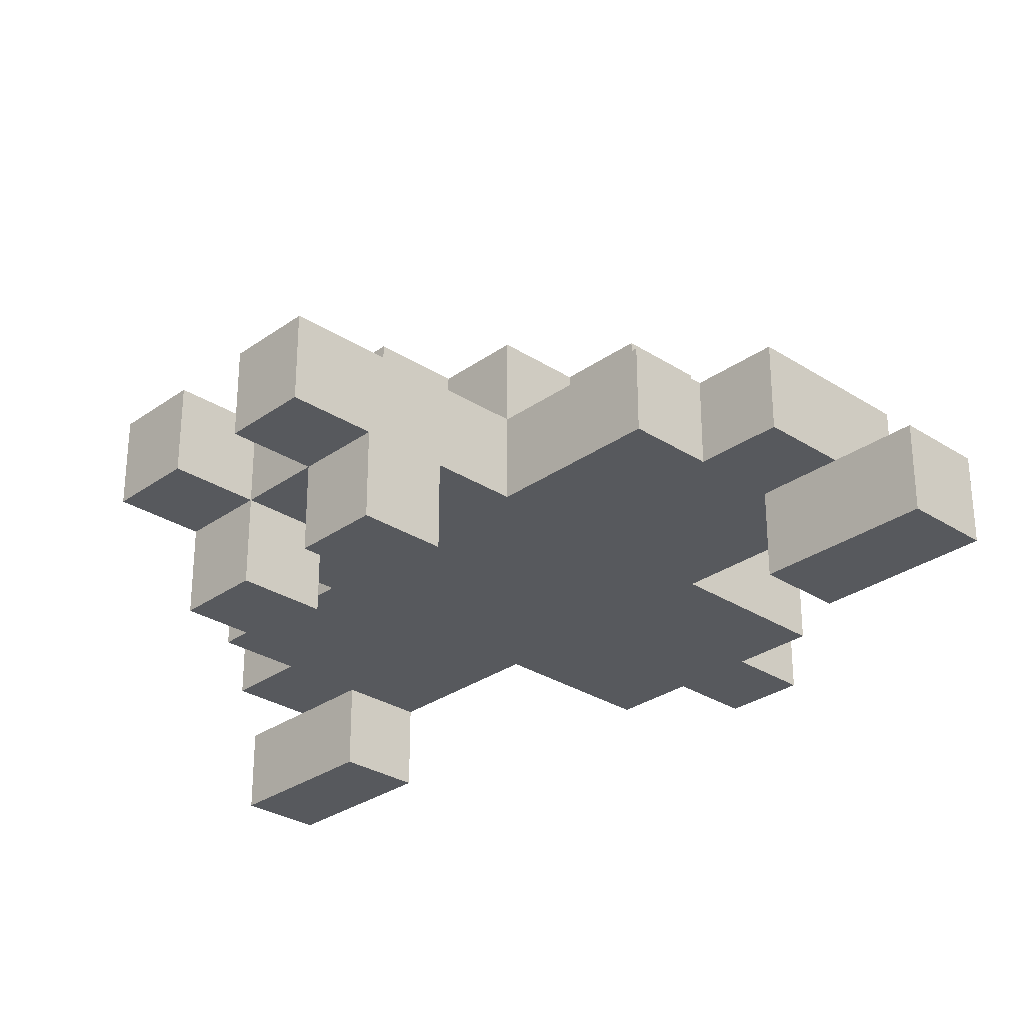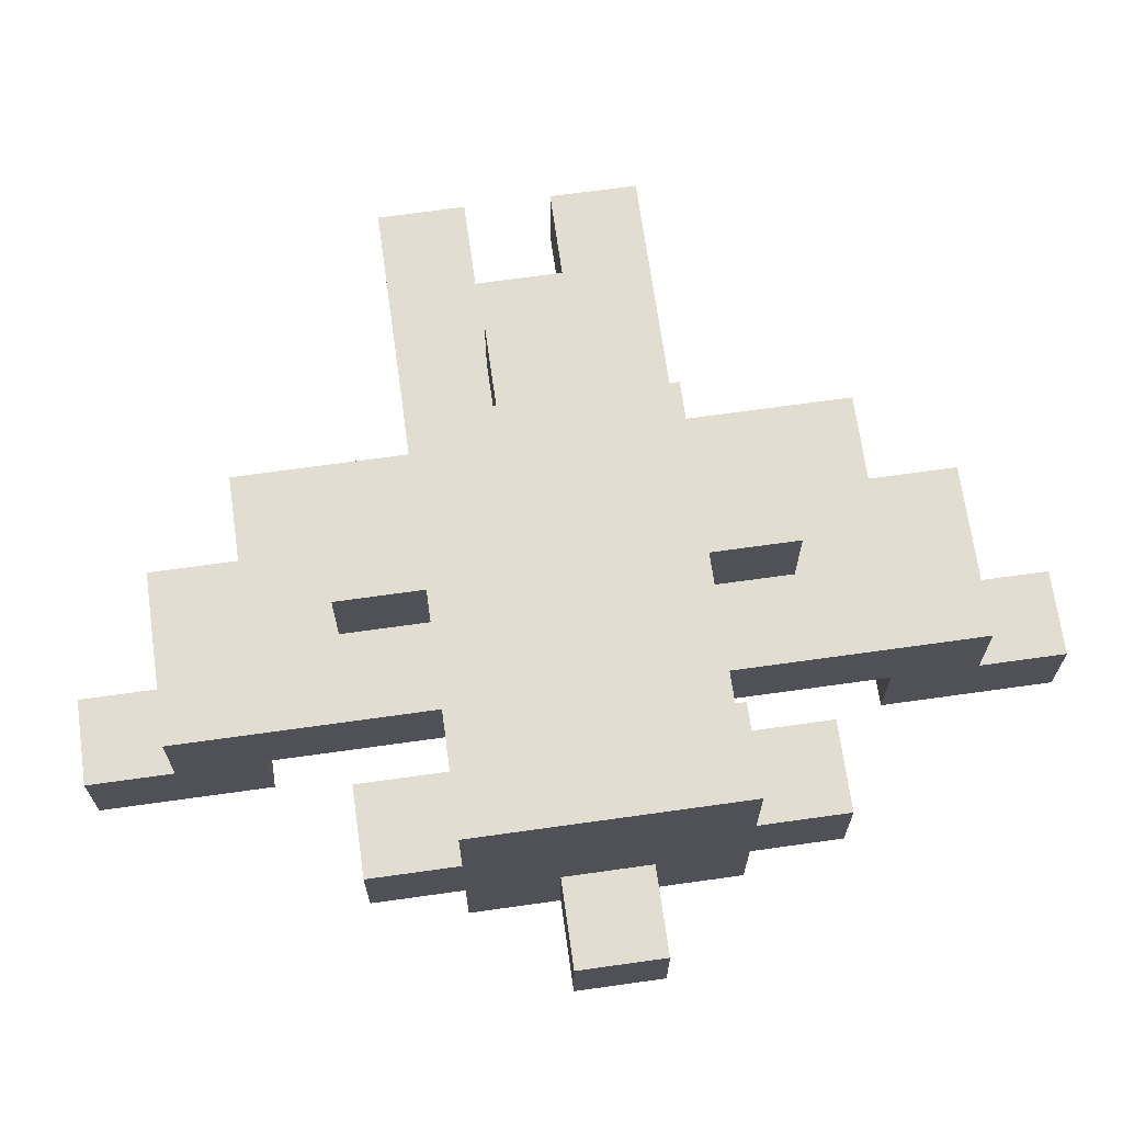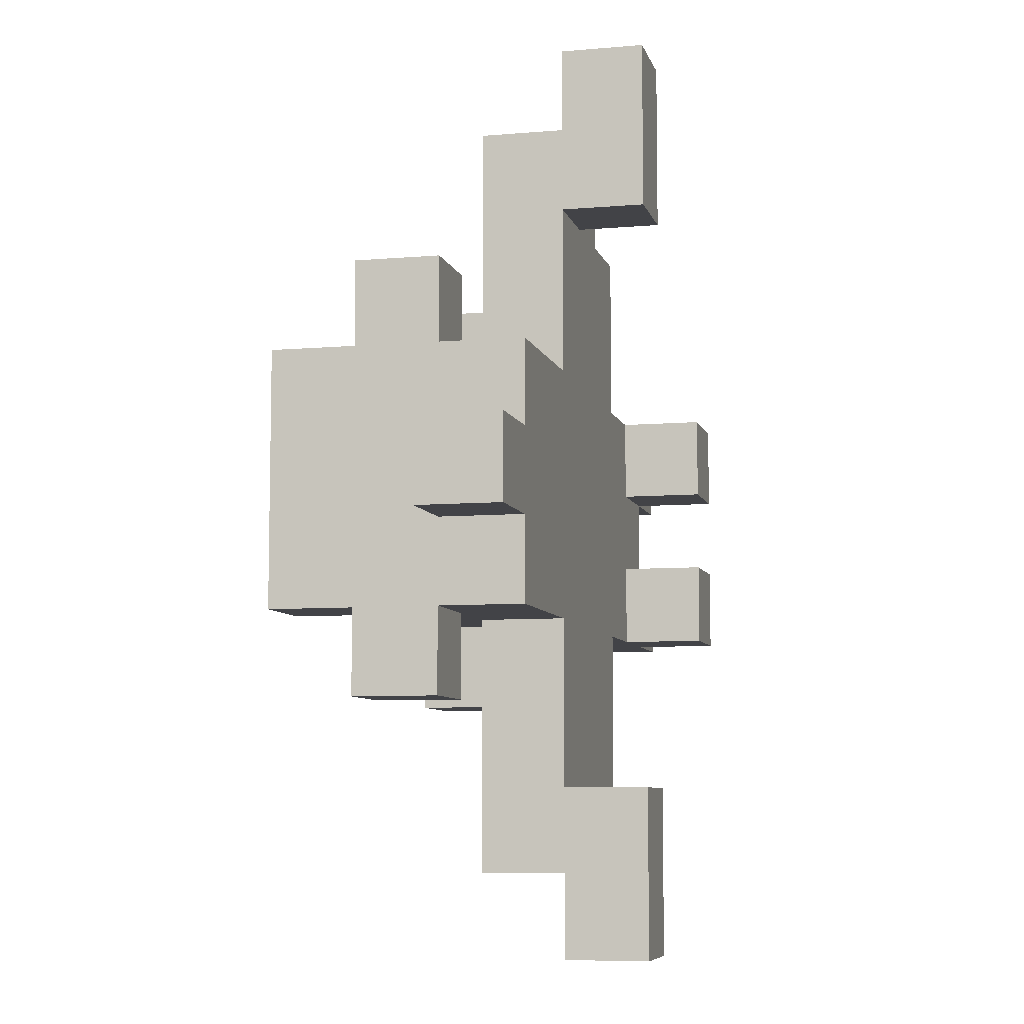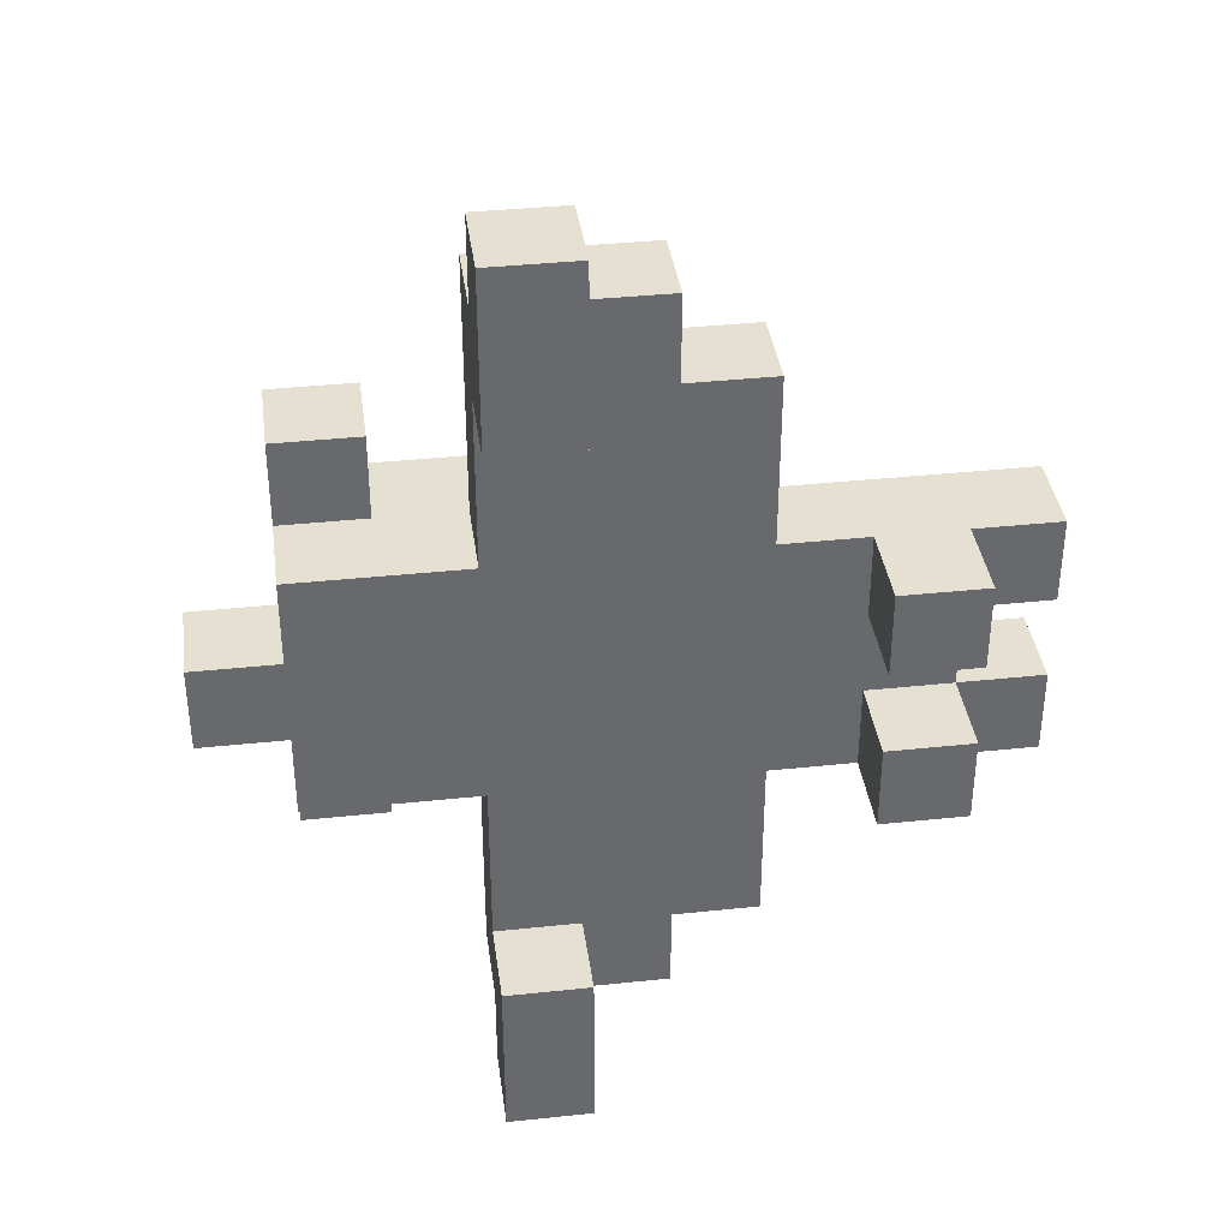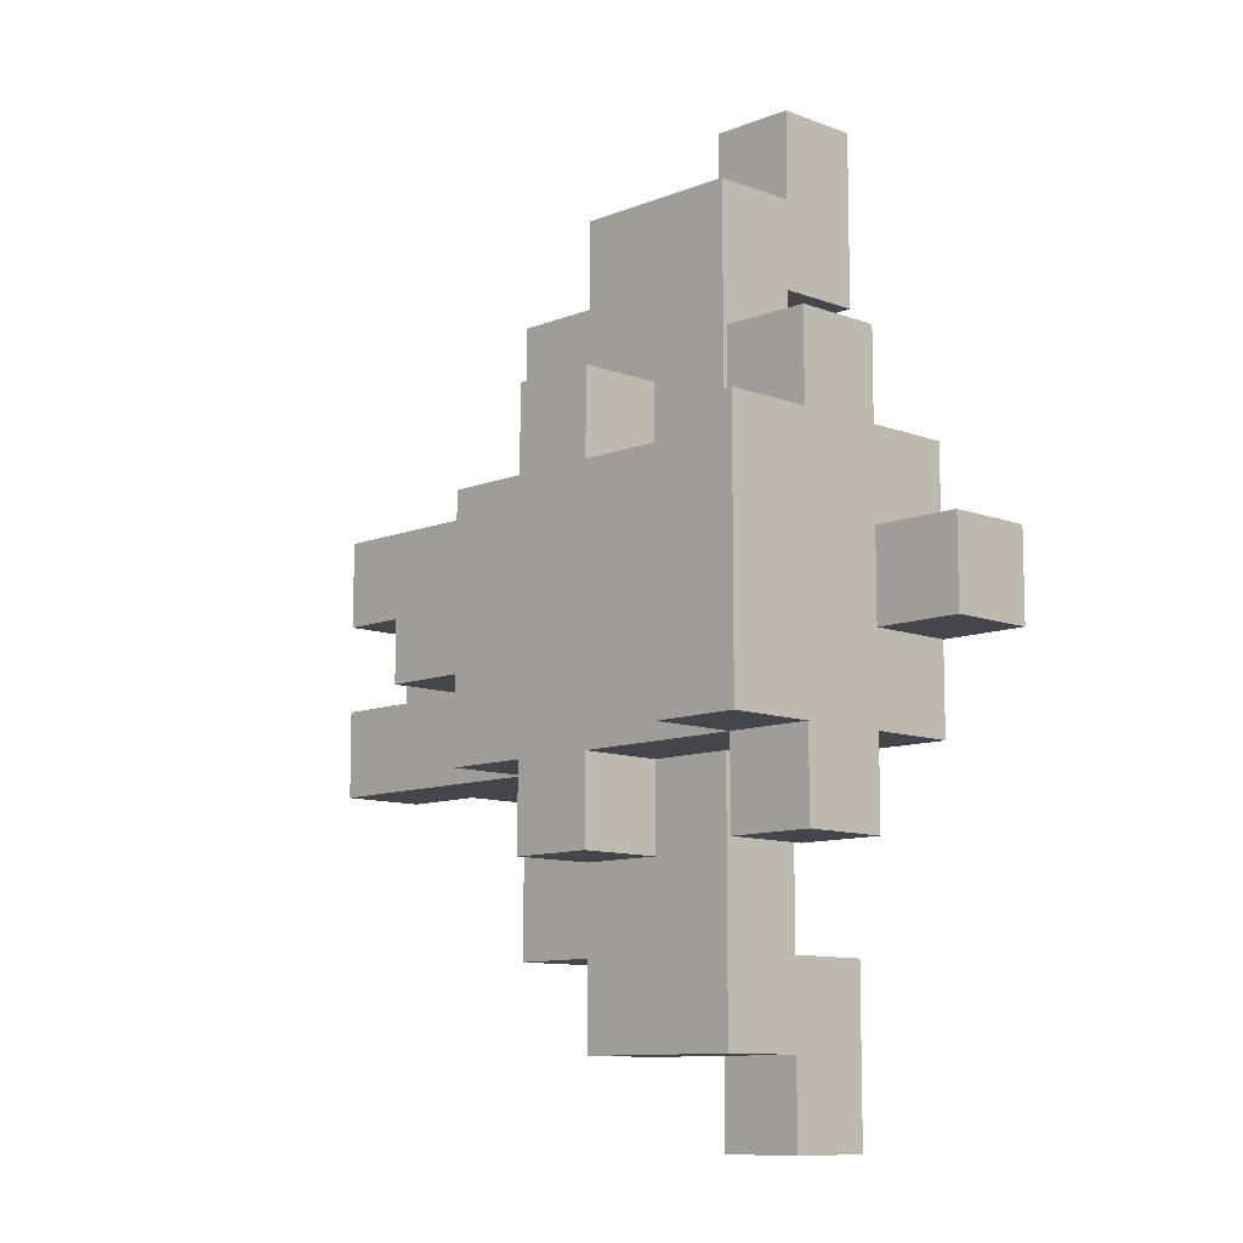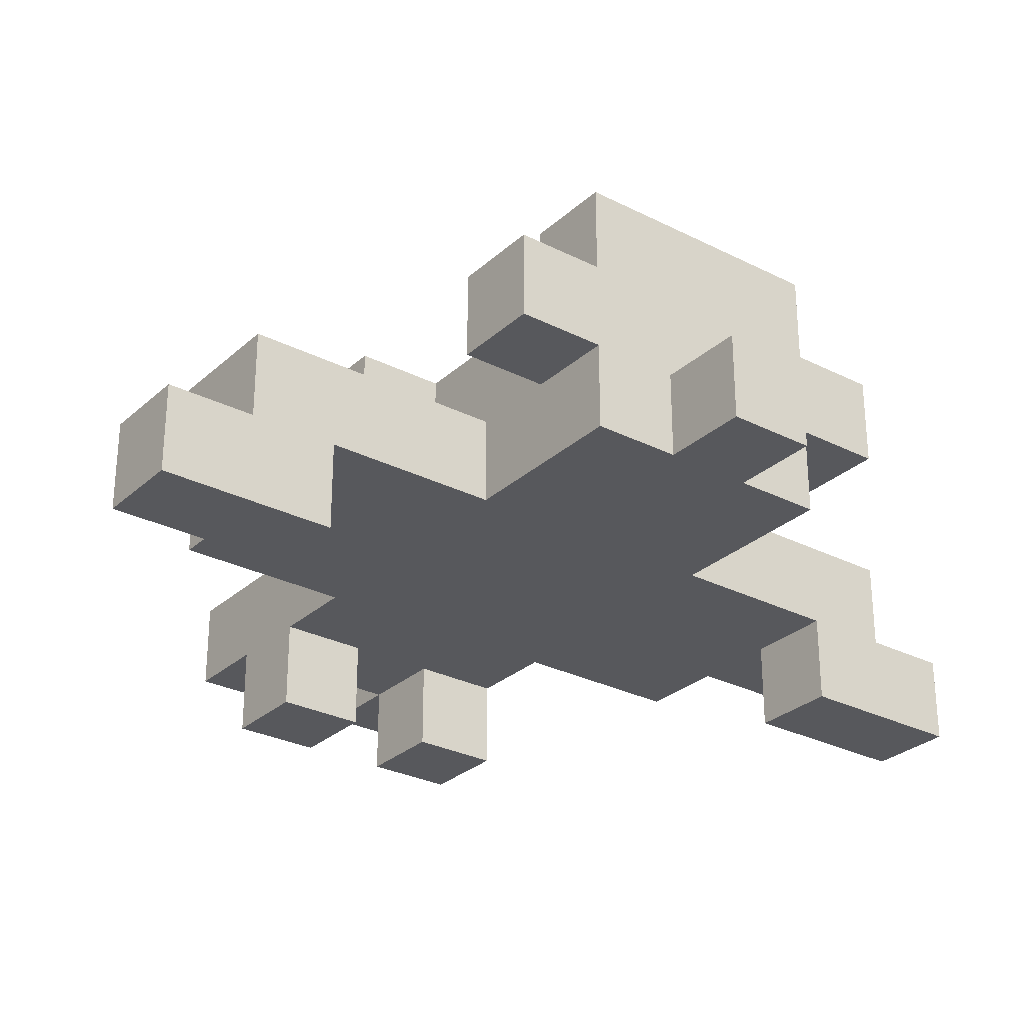
<metadata>
{"format":"obj","ext":"obj","renderer":"f3d","projection":"perspective","resolution":1024,"background":"white","views":[{"elev":-29.3,"azim":136.4,"up":"+Y"},{"elev":68.8,"azim":-98.0,"up":"+Y"},{"elev":-7.5,"azim":-76.3,"up":"+Z"},{"elev":37.6,"azim":-7.7,"up":"+Z"},{"elev":-10.1,"azim":-134.3,"up":"+Z"},{"elev":-28.7,"azim":-127.2,"up":"+Y"}]}
</metadata>
<code>
v -4.5 1 0.5
v -4.5 1 -0.5
v -4.5 2 0.5
v -4.5 2 -0.5
v -3.5 1 1.5
v -3.5 1 0.5
v -3.5 1 -0.5
v -3.5 1 -1.5
v -3.5 2 2.5
v -3.5 2 1.5
v -3.5 2 0.5
v -3.5 2 -0.5
v -3.5 2 -1.5
v -3.5 2 -2.5
v -3.5 3 2.5
v -3.5 3 1.5
v -3.5 3 0.5
v -3.5 3 -0.5
v -3.5 3 -1.5
v -3.5 3 -2.5
v -3.5 4 1.5
v -3.5 4 -1.5
v -1.5 0 5.5
v -1.5 0 3.5
v -1.5 0 -3.5
v -1.5 0 -5.5
v -1.5 1 5.5
v -1.5 1 4.5
v -1.5 1 3.5
v -1.5 1 1.5
v -1.5 1 -1.5
v -1.5 1 -3.5
v -1.5 1 -4.5
v -1.5 1 -5.5
v -1.5 2 4.5
v -1.5 2 1.5
v -1.5 2 -1.5
v -1.5 2 -4.5
v -0.5 2 2.5
v -0.5 2 1.5
v -0.5 2 -1.5
v -0.5 2 -2.5
v -0.5 3 2.5
v -0.5 3 1.5
v -0.5 3 -1.5
v -0.5 3 -2.5
v 2.5 0 1.5
v 2.5 0 0.5
v 2.5 0 -0.5
v 2.5 0 -1.5
v 2.5 1 1.5
v 2.5 1 0.5
v 2.5 1 -0.5
v 2.5 1 -1.5
v -2.5 2 2.5
v -2.5 2 1.5
v -2.5 2 -1.5
v -2.5 2 -2.5
v -2.5 3 2.5
v -2.5 3 1.5
v -2.5 3 -1.5
v -2.5 3 -2.5
v -2.5 4 1.5
v -2.5 4 -1.5
v -0.5 0 5.5
v -0.5 0 3.5
v -0.5 0 -3.5
v -0.5 0 -5.5
v -0.5 1 5.5
v -0.5 1 4.5
v -0.5 1 3.5
v -0.5 1 -3.5
v -0.5 1 -4.5
v -0.5 1 -5.5
v 0.5 1 4.5
v 0.5 1 3.5
v 0.5 1 -3.5
v 0.5 1 -4.5
v 0.5 2 4.5
v 0.5 2 3.5
v 0.5 2 2.5
v 0.5 2 1.5
v 0.5 2 -1.5
v 0.5 2 -2.5
v 0.5 2 -3.5
v 0.5 2 -4.5
v 0.5 3 2.5
v 0.5 3 1.5
v 0.5 3 -1.5
v 0.5 3 -2.5
v 1.5 1 3.5
v 1.5 1 1.5
v 1.5 1 -1.5
v 1.5 1 -3.5
v 1.5 2 3.5
v 1.5 2 1.5
v 1.5 2 0.5
v 1.5 2 -0.5
v 1.5 2 -1.5
v 1.5 2 -3.5
v 1.5 3 1.5
v 1.5 3 0.5
v 1.5 3 -0.5
v 1.5 3 -1.5
v 2.5 2 0.5
v 2.5 2 -0.5
v 2.5 3 0.5
v 2.5 3 -0.5
v 3.5 0 1.5
v 3.5 0 0.5
v 3.5 0 -0.5
v 3.5 0 -1.5
v 3.5 1 1.5
v 3.5 1 0.5
v 3.5 1 -0.5
v 3.5 1 -1.5
v 3.5 2 0.5
v 3.5 2 -0.5
v 4.5 1 1.5
v 4.5 1 0.5
v 4.5 1 -0.5
v 4.5 1 -1.5
v 4.5 2 1.5
v 4.5 2 0.5
v 4.5 2 -0.5
v 4.5 2 -1.5
v -1.5 0 5.5
v -1.5 1 5.5
v -0.5 0 5.5
v -0.5 1 5.5
v -1.5 1 4.5
v -1.5 2 4.5
v -0.5 1 4.5
v 0.5 1 4.5
v 0.5 2 4.5
v 0.5 1 3.5
v 0.5 2 3.5
v 1.5 1 3.5
v 1.5 2 3.5
v -3.5 2 2.5
v -3.5 3 2.5
v -2.5 2 2.5
v -2.5 3 2.5
v -0.5 2 2.5
v -0.5 3 2.5
v 0.5 2 2.5
v 0.5 3 2.5
v -3.5 1 1.5
v -3.5 2 1.5
v -3.5 3 1.5
v -3.5 4 1.5
v -2.5 2 1.5
v -2.5 3 1.5
v -2.5 4 1.5
v -1.5 1 1.5
v -1.5 2 1.5
v -0.5 2 1.5
v -0.5 3 1.5
v 0.5 2 1.5
v 0.5 3 1.5
v 1.5 1 1.5
v 1.5 2 1.5
v 1.5 3 1.5
v 2.5 0 1.5
v 2.5 1 1.5
v 3.5 0 1.5
v 3.5 1 1.5
v 4.5 1 1.5
v 4.5 2 1.5
v -4.5 1 0.5
v -4.5 2 0.5
v -3.5 1 0.5
v -3.5 2 0.5
v 1.5 2 0.5
v 1.5 3 0.5
v 2.5 2 0.5
v 2.5 3 0.5
v 2.5 0 -0.5
v 2.5 1 -0.5
v 3.5 0 -0.5
v 3.5 1 -0.5
v 3.5 2 -0.5
v 4.5 1 -0.5
v 4.5 2 -0.5
v -1.5 0 -3.5
v -1.5 1 -3.5
v -0.5 0 -3.5
v -0.5 1 -3.5
v -1.5 0 3.5
v -1.5 1 3.5
v -0.5 0 3.5
v -0.5 1 3.5
v 2.5 0 0.5
v 2.5 1 0.5
v 3.5 0 0.5
v 3.5 1 0.5
v 3.5 2 0.5
v 4.5 1 0.5
v 4.5 2 0.5
v -4.5 1 -0.5
v -4.5 2 -0.5
v -3.5 1 -0.5
v -3.5 2 -0.5
v 1.5 2 -0.5
v 1.5 3 -0.5
v 2.5 2 -0.5
v 2.5 3 -0.5
v -3.5 1 -1.5
v -3.5 2 -1.5
v -3.5 3 -1.5
v -3.5 4 -1.5
v -2.5 2 -1.5
v -2.5 3 -1.5
v -2.5 4 -1.5
v -1.5 1 -1.5
v -1.5 2 -1.5
v -0.5 2 -1.5
v -0.5 3 -1.5
v 0.5 2 -1.5
v 0.5 3 -1.5
v 1.5 1 -1.5
v 1.5 2 -1.5
v 1.5 3 -1.5
v 2.5 0 -1.5
v 2.5 1 -1.5
v 3.5 0 -1.5
v 3.5 1 -1.5
v 4.5 1 -1.5
v 4.5 2 -1.5
v -3.5 2 -2.5
v -3.5 3 -2.5
v -2.5 2 -2.5
v -2.5 3 -2.5
v -0.5 2 -2.5
v -0.5 3 -2.5
v 0.5 2 -2.5
v 0.5 3 -2.5
v 0.5 1 -3.5
v 0.5 2 -3.5
v 1.5 1 -3.5
v 1.5 2 -3.5
v -1.5 1 -4.5
v -1.5 2 -4.5
v -0.5 1 -4.5
v 0.5 1 -4.5
v 0.5 2 -4.5
v -1.5 0 -5.5
v -1.5 1 -5.5
v -0.5 0 -5.5
v -0.5 1 -5.5
v -1.5 0 5.5
v -0.5 0 5.5
v -1.5 0 3.5
v -0.5 0 3.5
v 2.5 0 1.5
v 3.5 0 1.5
v 2.5 0 0.5
v 3.5 0 0.5
v 2.5 0 -0.5
v 3.5 0 -0.5
v 2.5 0 -1.5
v 3.5 0 -1.5
v -1.5 0 -3.5
v -0.5 0 -3.5
v -1.5 0 -5.5
v -0.5 0 -5.5
v -0.5 1 4.5
v 0.5 1 4.5
v -1.5 1 3.5
v -0.5 1 3.5
v 0.5 1 3.5
v 1.5 1 3.5
v -3.5 1 1.5
v -1.5 1 1.5
v 1.5 1 1.5
v 2.5 1 1.5
v 3.5 1 1.5
v 4.5 1 1.5
v -4.5 1 0.5
v -3.5 1 0.5
v -2.5 1 0.5
v 2.5 1 0.5
v 3.5 1 0.5
v 4.5 1 0.5
v -4.5 1 -0.5
v -3.5 1 -0.5
v -2.5 1 -0.5
v 2.5 1 -0.5
v 3.5 1 -0.5
v 4.5 1 -0.5
v -3.5 1 -1.5
v -1.5 1 -1.5
v 1.5 1 -1.5
v 2.5 1 -1.5
v 3.5 1 -1.5
v 4.5 1 -1.5
v -1.5 1 -3.5
v -0.5 1 -3.5
v 0.5 1 -3.5
v 1.5 1 -3.5
v -0.5 1 -4.5
v 0.5 1 -4.5
v -3.5 2 2.5
v -2.5 2 2.5
v -3.5 2 1.5
v -2.5 2 1.5
v -3.5 2 -1.5
v -2.5 2 -1.5
v -3.5 2 -2.5
v -2.5 2 -2.5
v -1.5 1 5.5
v -0.5 1 5.5
v -1.5 1 4.5
v -0.5 1 4.5
v -1.5 1 -4.5
v -0.5 1 -4.5
v -1.5 1 -5.5
v -0.5 1 -5.5
v -1.5 2 4.5
v 0.5 2 4.5
v 0.5 2 3.5
v 1.5 2 3.5
v -0.5 2 2.5
v 0.5 2 2.5
v -1.5 2 1.5
v -0.5 2 1.5
v 0.5 2 1.5
v 1.5 2 1.5
v 4.5 2 1.5
v -4.5 2 0.5
v -3.5 2 0.5
v 1.5 2 0.5
v 2.5 2 0.5
v 3.5 2 0.5
v 4.5 2 0.5
v -4.5 2 -0.5
v -3.5 2 -0.5
v 1.5 2 -0.5
v 2.5 2 -0.5
v 3.5 2 -0.5
v 4.5 2 -0.5
v -1.5 2 -1.5
v -0.5 2 -1.5
v 0.5 2 -1.5
v 1.5 2 -1.5
v 4.5 2 -1.5
v -0.5 2 -2.5
v 0.5 2 -2.5
v 0.5 2 -3.5
v 1.5 2 -3.5
v -1.5 2 -4.5
v 0.5 2 -4.5
v -3.5 3 2.5
v -2.5 3 2.5
v -0.5 3 2.5
v 0.5 3 2.5
v -3.5 3 1.5
v -2.5 3 1.5
v -0.5 3 1.5
v 0.5 3 1.5
v 1.5 3 1.5
v 1.5 3 0.5
v 2.5 3 0.5
v 1.5 3 -0.5
v 2.5 3 -0.5
v -3.5 3 -1.5
v -2.5 3 -1.5
v -0.5 3 -1.5
v 0.5 3 -1.5
v 1.5 3 -1.5
v -3.5 3 -2.5
v -2.5 3 -2.5
v -0.5 3 -2.5
v 0.5 3 -2.5
v -3.5 4 1.5
v -2.5 4 1.5
v -3.5 4 -1.5
v -2.5 4 -1.5
f 3 2 1
f 4 2 3
f 10 6 5
f 11 6 10
f 12 8 7
f 13 8 12
f 15 10 9
f 16 11 10
f 16 10 15
f 17 12 11
f 17 11 16
f 18 13 12
f 18 12 17
f 19 14 13
f 19 13 18
f 20 14 19
f 21 18 17
f 21 19 18
f 21 17 16
f 22 19 21
f 27 24 23
f 28 24 27
f 29 24 28
f 32 26 25
f 33 26 32
f 34 26 33
f 35 30 29
f 35 29 28
f 36 30 35
f 37 33 32
f 37 32 31
f 38 33 37
f 43 40 39
f 44 40 43
f 45 42 41
f 46 42 45
f 51 48 47
f 52 48 51
f 53 50 49
f 54 50 53
f 55 56 59
f 59 56 60
f 57 58 61
f 61 58 62
f 60 61 63
f 63 61 64
f 65 66 69
f 69 66 70
f 70 66 71
f 67 68 72
f 72 68 73
f 73 68 74
f 75 76 79
f 79 76 80
f 77 78 85
f 85 78 86
f 81 82 87
f 87 82 88
f 83 84 89
f 89 84 90
f 91 92 95
f 95 92 96
f 93 94 99
f 99 94 100
f 96 97 101
f 101 97 102
f 98 99 103
f 103 99 104
f 105 106 107
f 107 106 108
f 109 110 113
f 113 110 114
f 111 112 115
f 115 112 116
f 114 115 117
f 117 115 118
f 119 120 123
f 123 120 124
f 121 122 125
f 125 122 126
f 129 128 127
f 130 128 129
f 133 132 131
f 134 132 133
f 135 132 134
f 138 137 136
f 139 137 138
f 142 141 140
f 143 141 142
f 146 145 144
f 147 145 146
f 152 149 148
f 153 151 150
f 154 151 153
f 155 152 148
f 155 153 152
f 156 153 155
f 157 153 156
f 158 153 157
f 162 160 159
f 163 160 162
f 165 162 161
f 166 165 164
f 167 162 165
f 167 165 166
f 168 162 167
f 169 162 168
f 172 171 170
f 173 171 172
f 176 175 174
f 177 175 176
f 180 179 178
f 181 179 180
f 183 182 181
f 184 182 183
f 187 186 185
f 188 186 187
f 189 190 191
f 191 190 192
f 193 194 195
f 195 194 196
f 196 197 198
f 198 197 199
f 200 201 202
f 202 201 203
f 204 205 206
f 206 205 207
f 208 209 212
f 210 211 213
f 213 211 214
f 208 212 215
f 212 213 215
f 215 213 216
f 216 213 217
f 217 213 218
f 219 220 222
f 222 220 223
f 221 222 225
f 224 225 226
f 225 222 227
f 226 225 227
f 227 222 228
f 228 222 229
f 230 231 232
f 232 231 233
f 234 235 236
f 236 235 237
f 238 239 240
f 240 239 241
f 242 243 244
f 244 243 245
f 245 243 246
f 247 248 249
f 249 248 250
f 253 252 251
f 254 252 253
f 257 256 255
f 258 256 257
f 261 260 259
f 262 260 261
f 265 264 263
f 266 264 265
f 270 268 267
f 271 268 270
f 274 270 269
f 274 272 271
f 274 271 270
f 275 272 274
f 280 274 273
f 280 275 274
f 280 276 275
f 281 276 280
f 282 276 281
f 283 278 277
f 284 278 283
f 285 280 279
f 285 281 280
f 286 281 285
f 287 282 281
f 287 281 286
f 287 283 282
f 288 283 287
f 289 283 288
f 291 287 286
f 291 288 287
f 292 288 291
f 293 288 292
f 294 288 293
f 295 290 289
f 296 290 295
f 297 293 292
f 298 293 297
f 299 293 298
f 300 293 299
f 301 299 298
f 302 299 301
f 305 304 303
f 306 304 305
f 309 308 307
f 310 308 309
f 311 312 313
f 313 312 314
f 315 316 317
f 317 316 318
f 319 320 321
f 319 321 323
f 321 322 323
f 323 322 324
f 319 323 325
f 325 323 326
f 324 322 327
f 327 322 328
f 328 329 332
f 332 329 333
f 333 329 334
f 334 329 335
f 330 331 336
f 336 331 337
f 333 334 339
f 339 334 340
f 340 341 345
f 338 339 345
f 339 340 345
f 345 341 346
f 342 343 347
f 344 345 348
f 348 345 349
f 347 348 349
f 349 345 350
f 342 347 351
f 347 349 351
f 351 349 352
f 353 354 357
f 357 354 358
f 355 356 359
f 359 356 360
f 360 361 362
f 359 360 362
f 358 359 362
f 358 362 364
f 362 363 364
f 364 363 365
f 358 364 367
f 367 364 368
f 368 364 369
f 369 364 370
f 366 367 371
f 371 367 372
f 368 369 373
f 373 369 374
f 375 376 377
f 377 376 378

</code>
